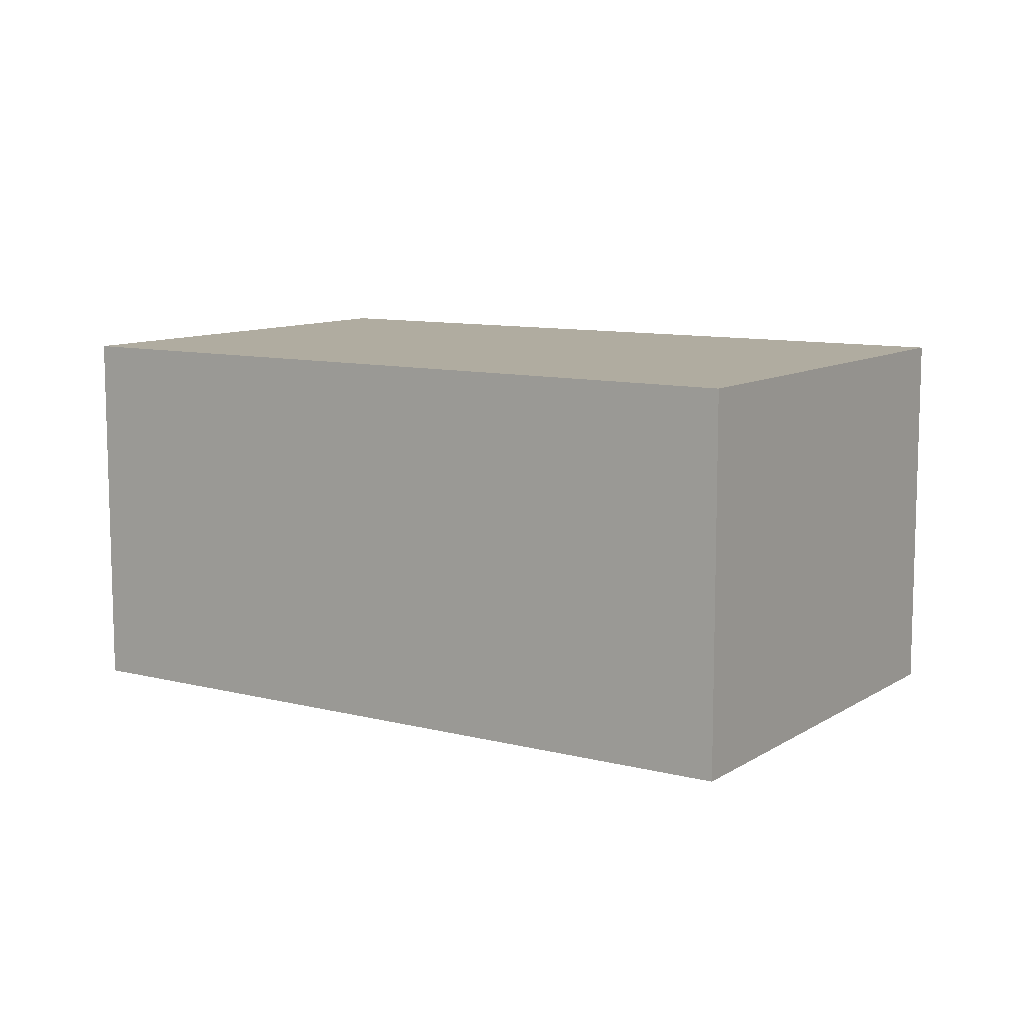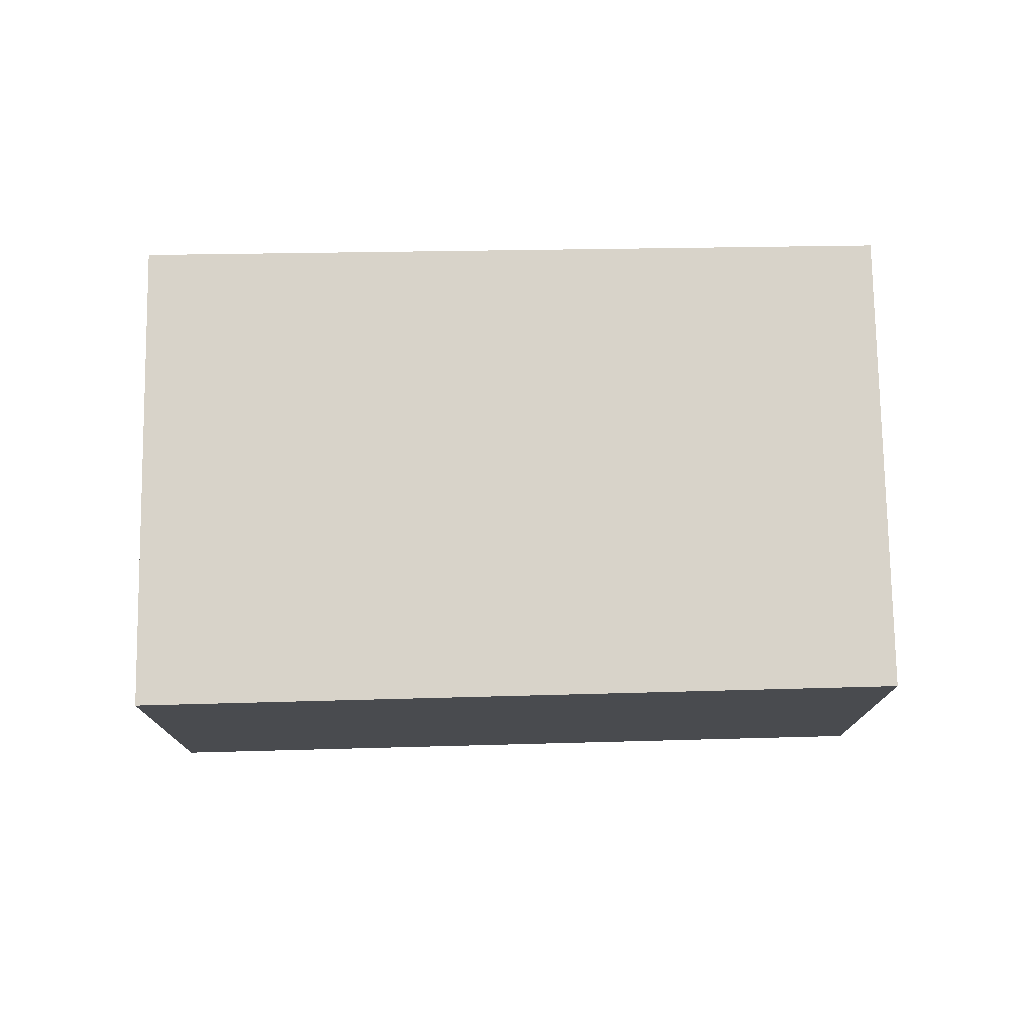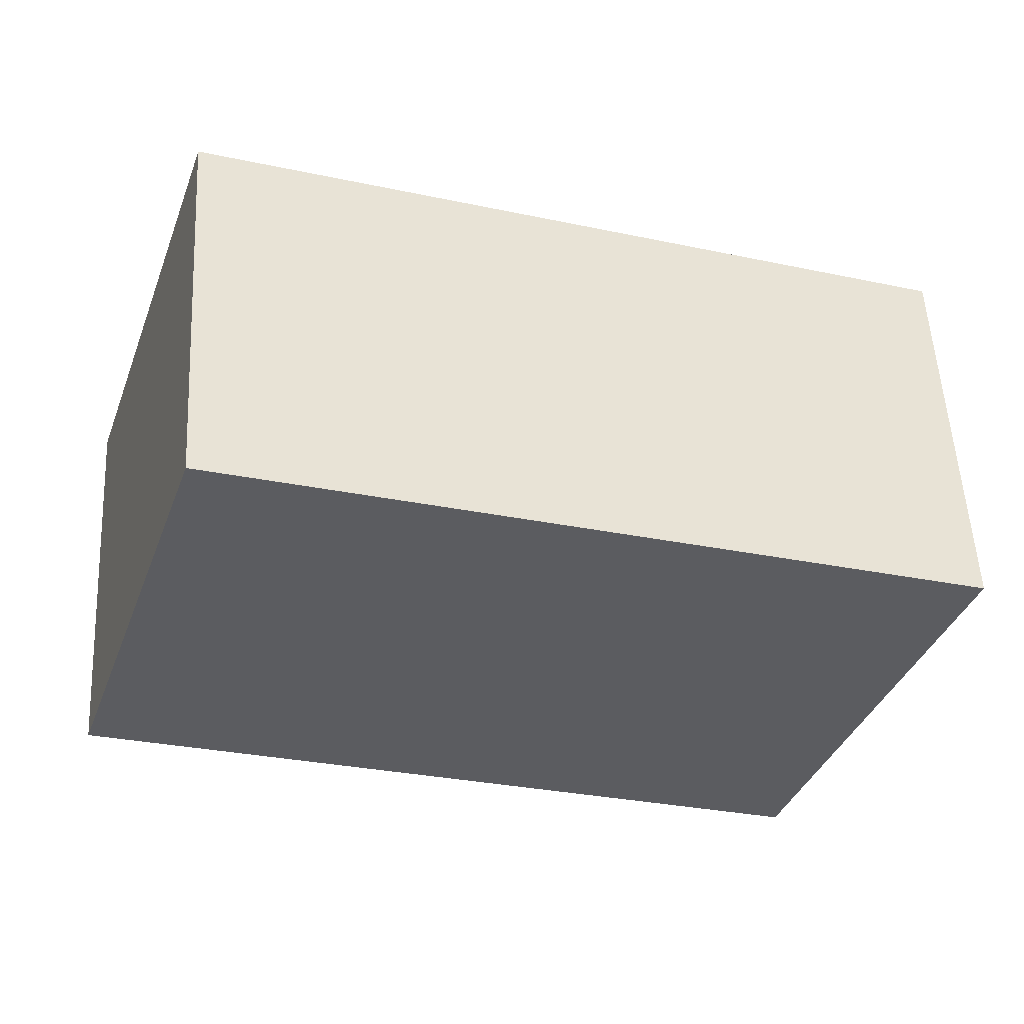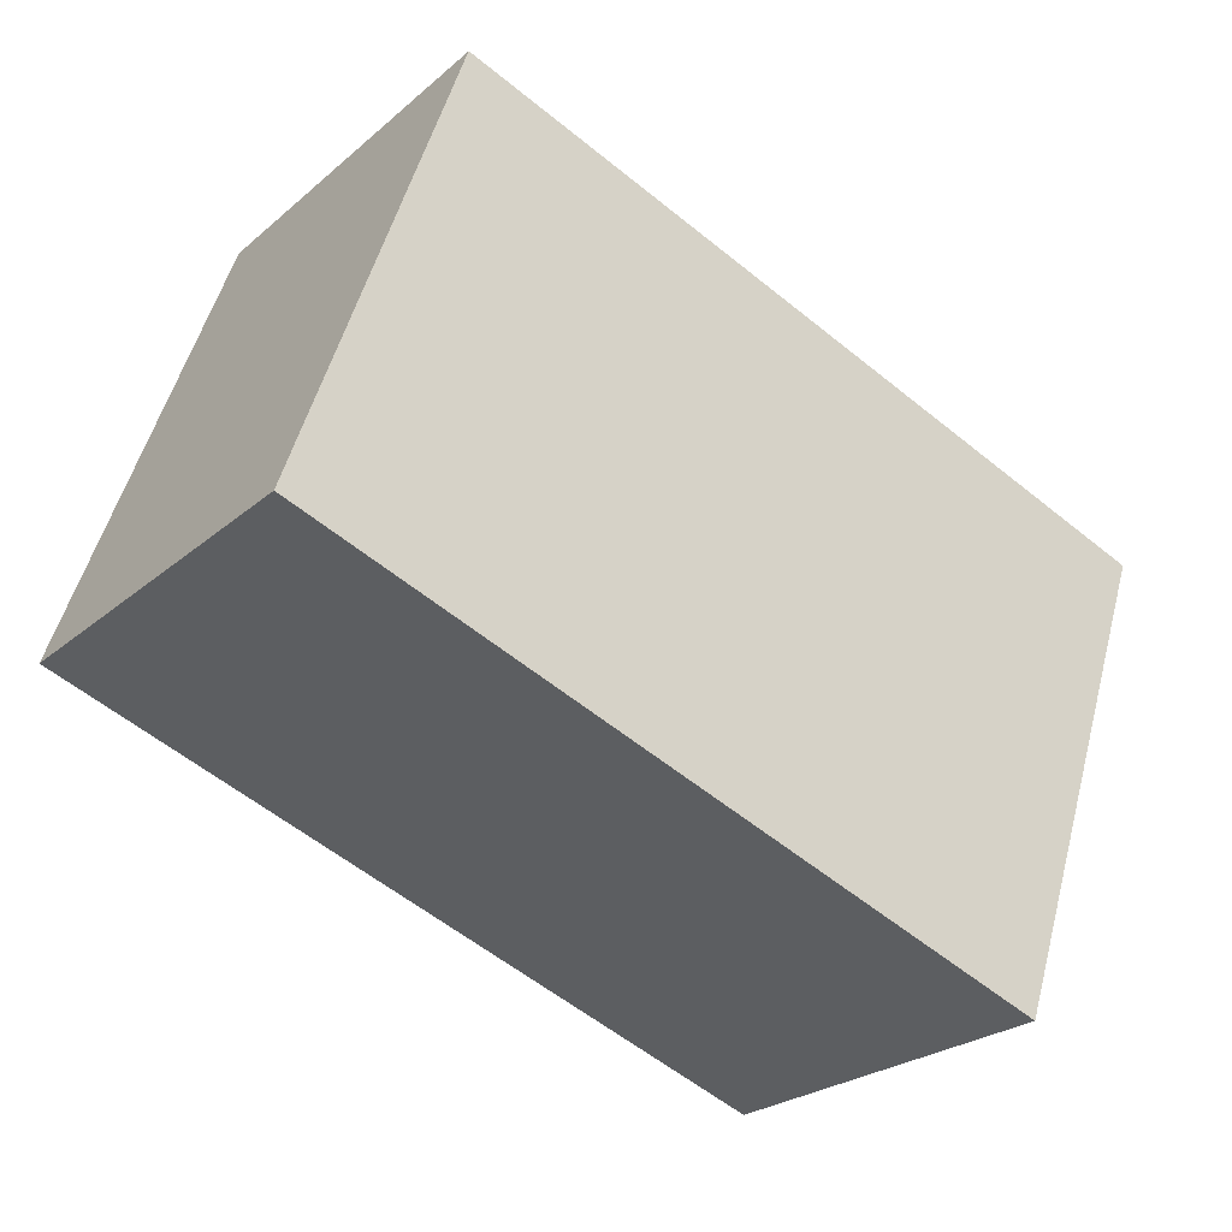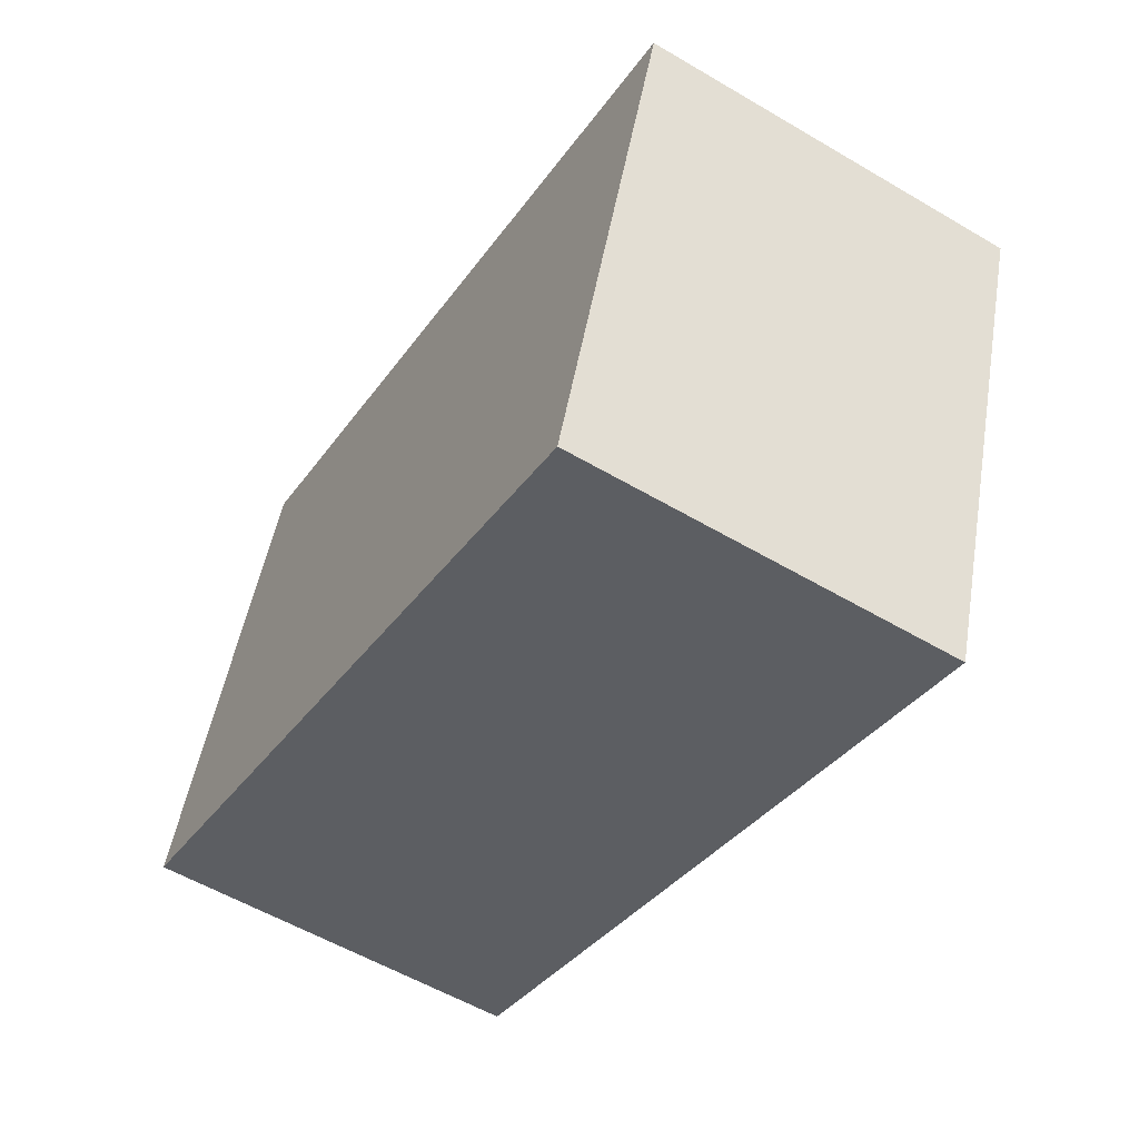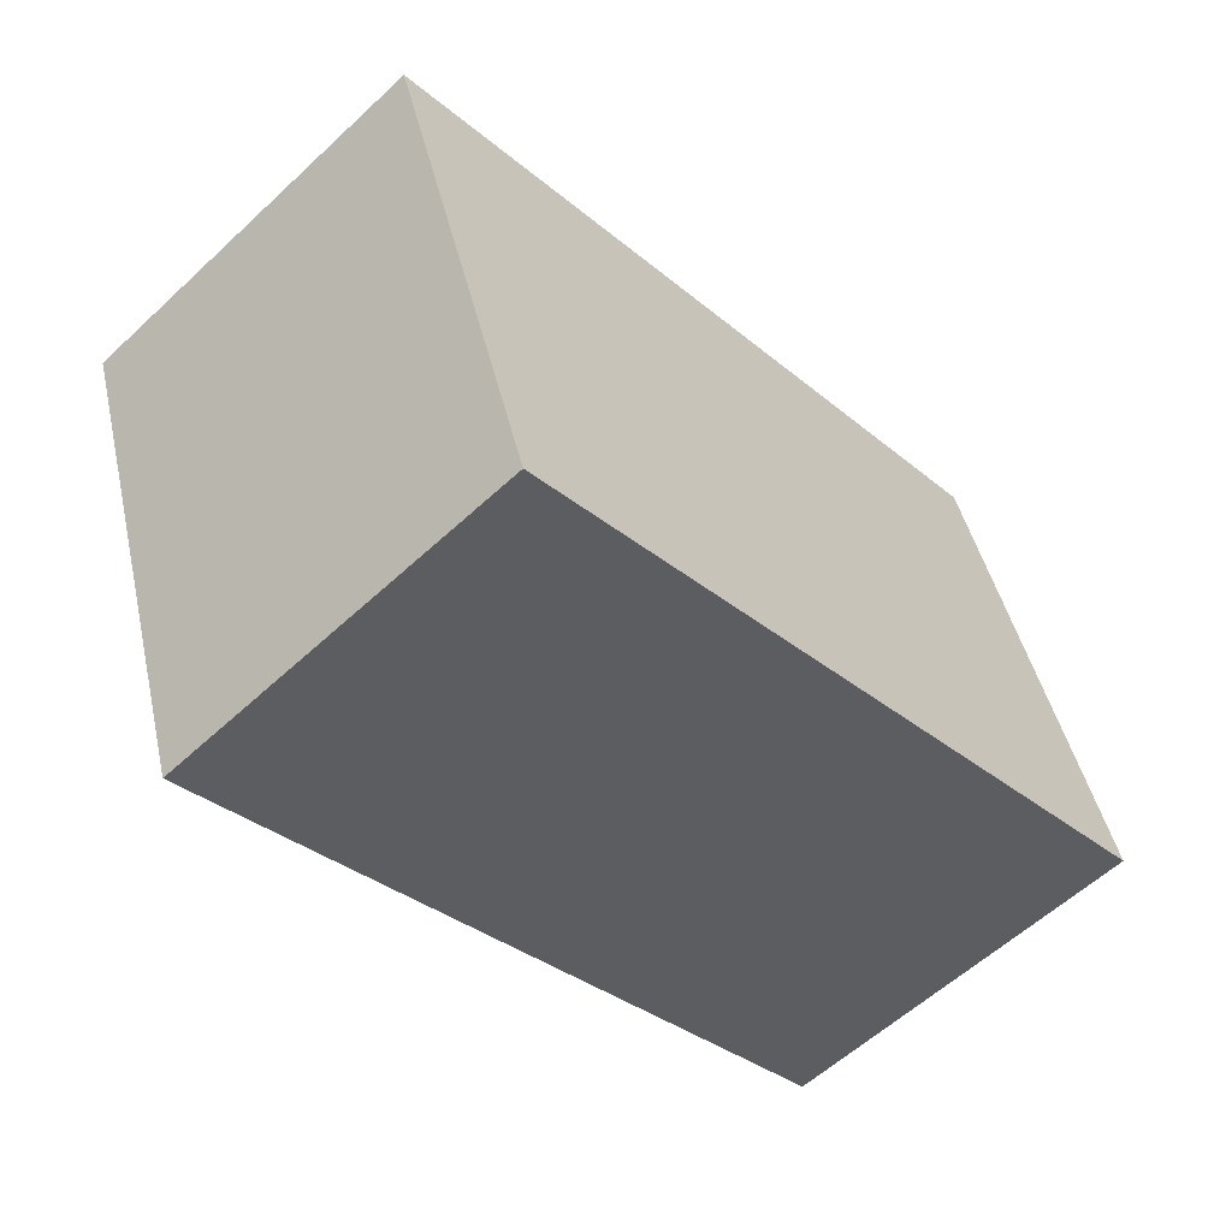
<metadata>
{"format":"obj","ext":"obj","renderer":"f3d","projection":"perspective","resolution":1024,"background":"white","views":[{"elev":9.9,"azim":52.0,"up":"+Y"},{"elev":76.0,"azim":-162.1,"up":"+Y"},{"elev":55.0,"azim":-3.0,"up":"+Z"},{"elev":-25.2,"azim":-36.9,"up":"+Z"},{"elev":-56.6,"azim":58.4,"up":"+Z"},{"elev":-58.4,"azim":133.8,"up":"+Z"}]}
</metadata>
<code>
v  0 4.659 2.853e-16
v  11.04 4.659 2.532
v  9.094 4.659 -3.199
v  1.911 4.659 5.624
v  9.094 1.959e-16 -3.199
v  0 0 0
v  1.911 -3.444e-16 5.624
v  11.04 -1.55e-16 2.532
g defaultobject
f 1 2 3
f 2 1 4
f 5 1 3
f 1 5 6
f 6 4 1
f 4 6 7
f 7 2 4
f 2 7 8
f 8 3 2
f 3 8 5
f 8 6 5
f 6 8 7

</code>
